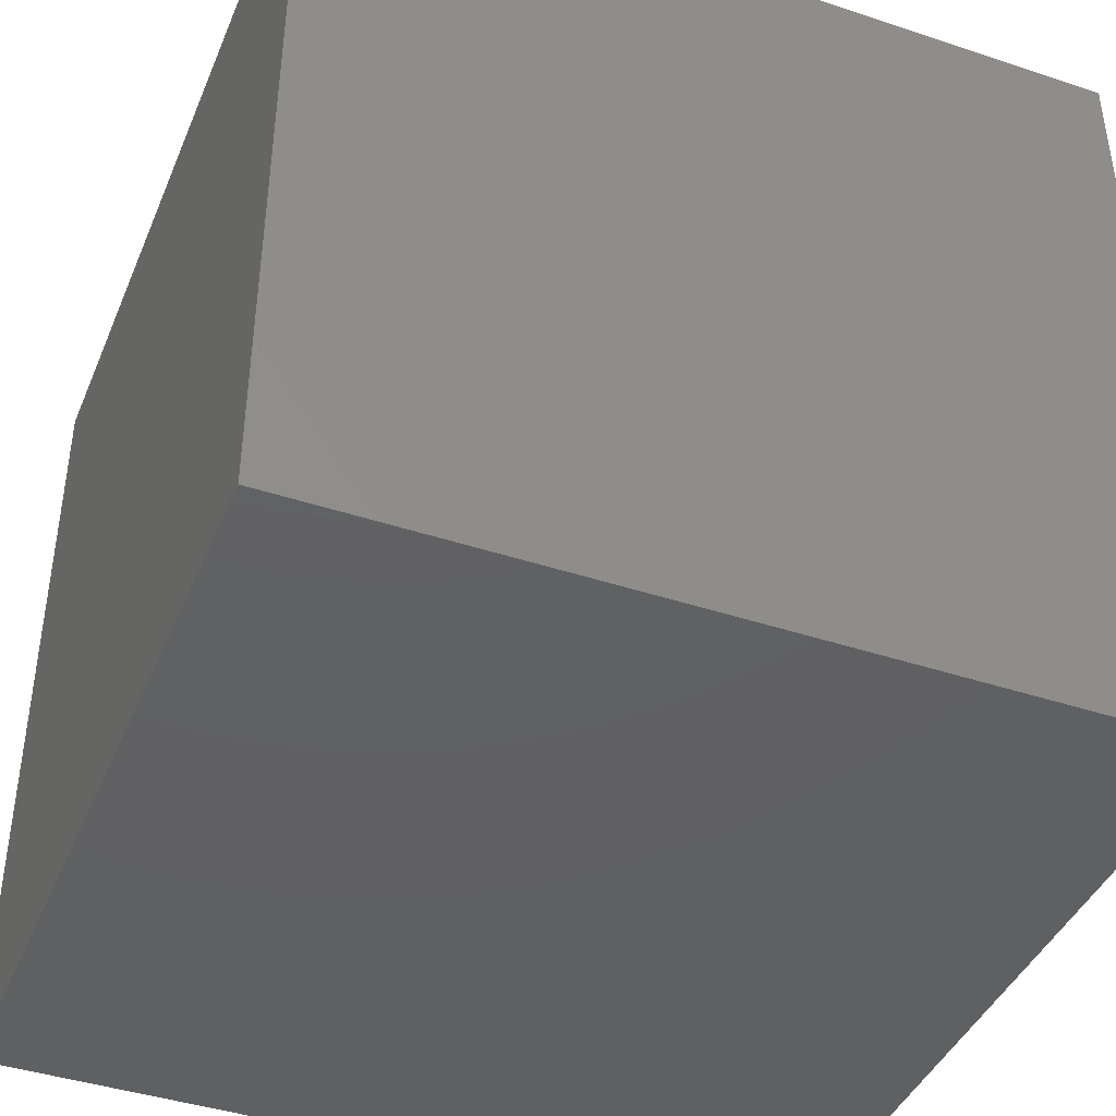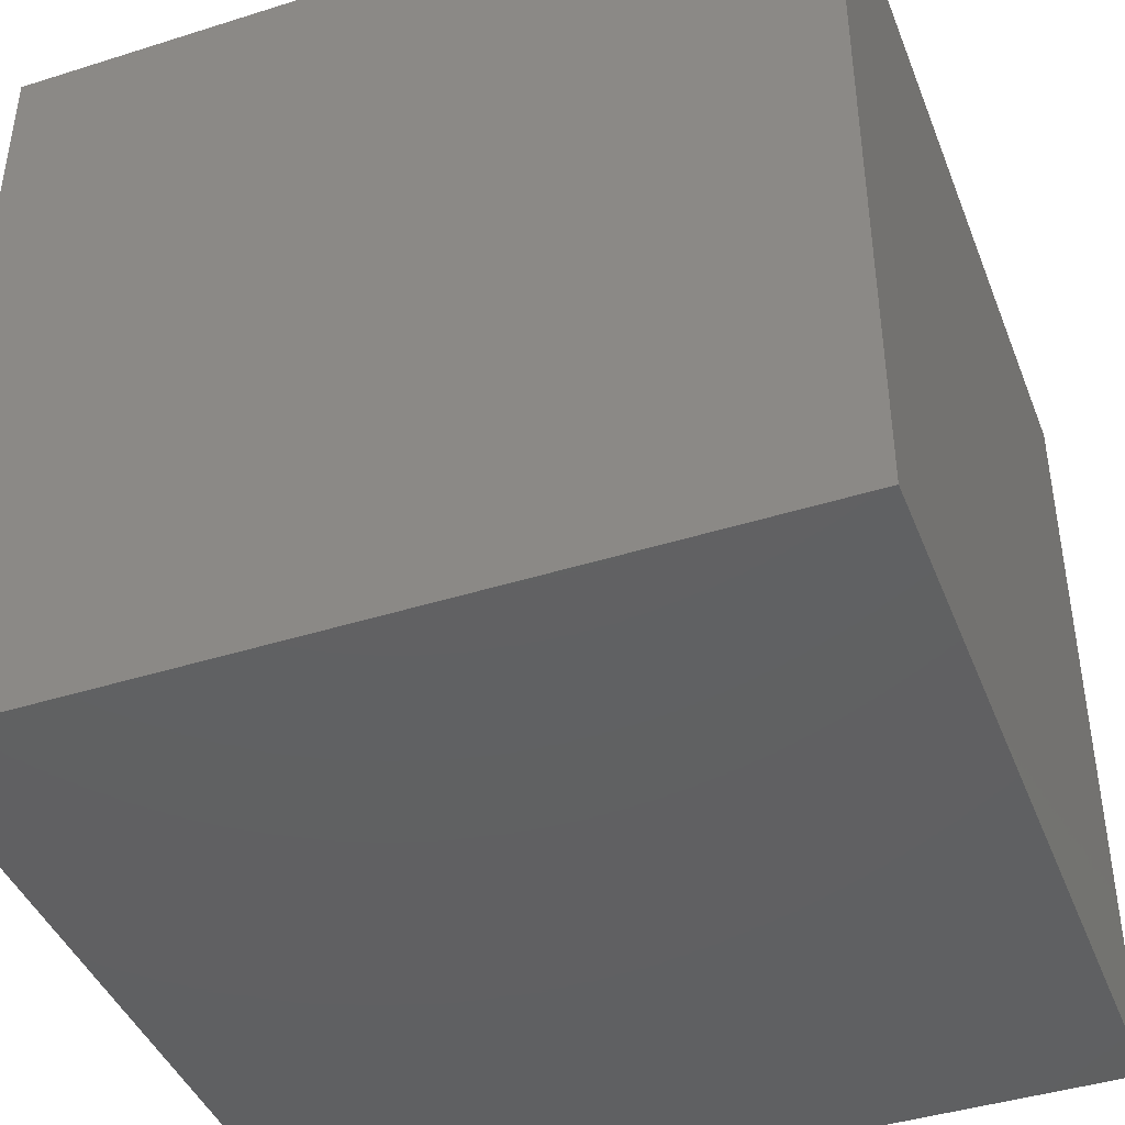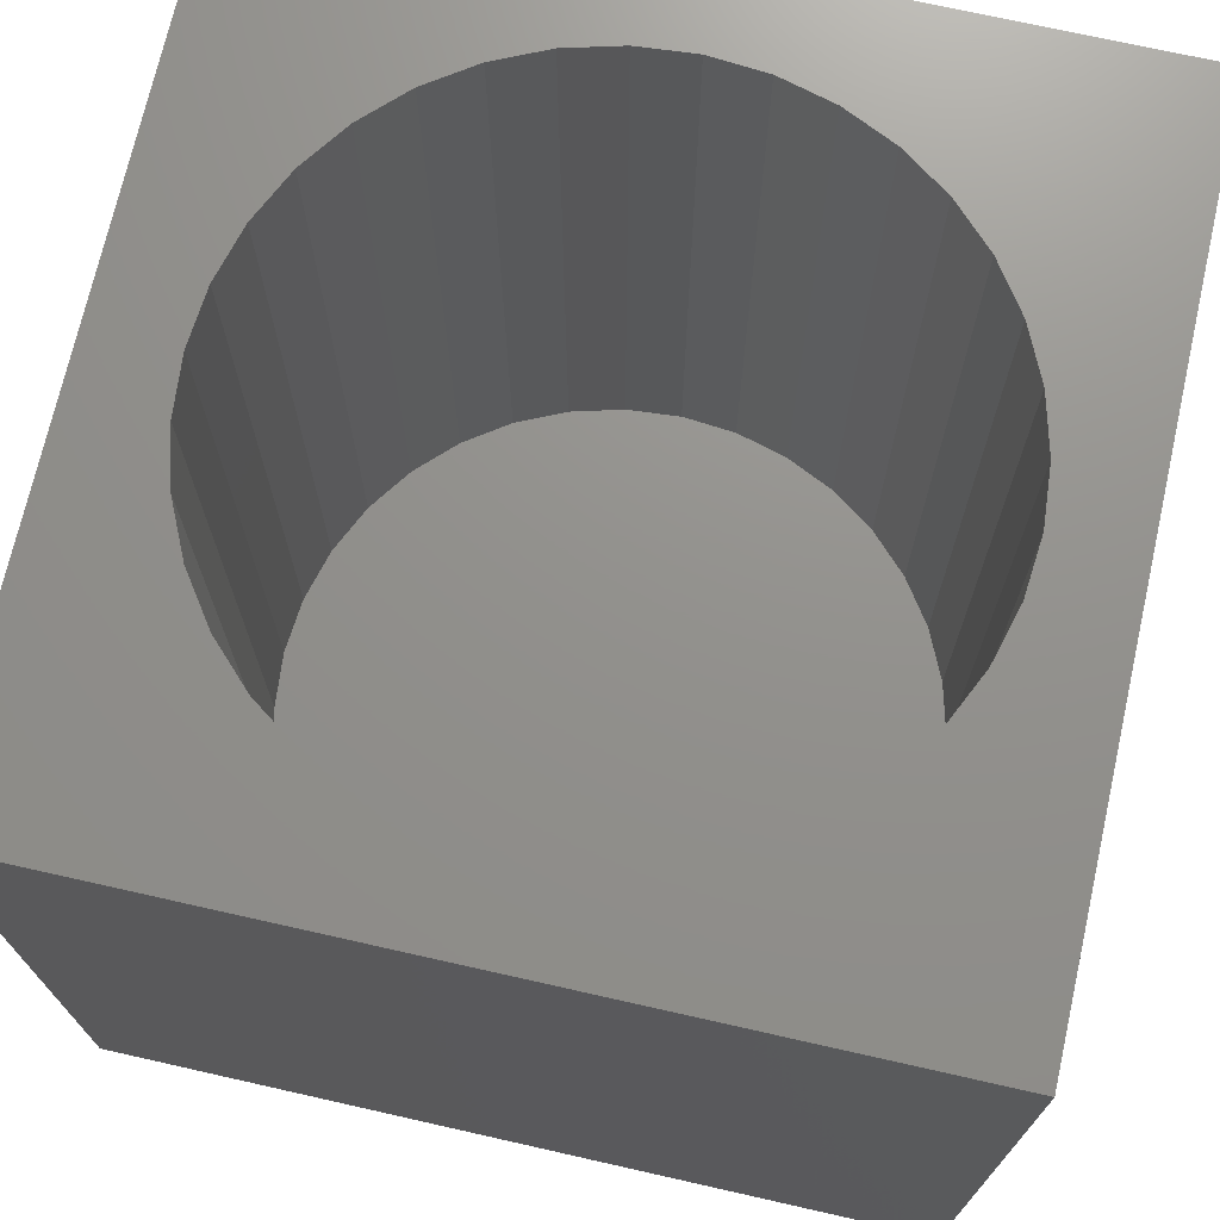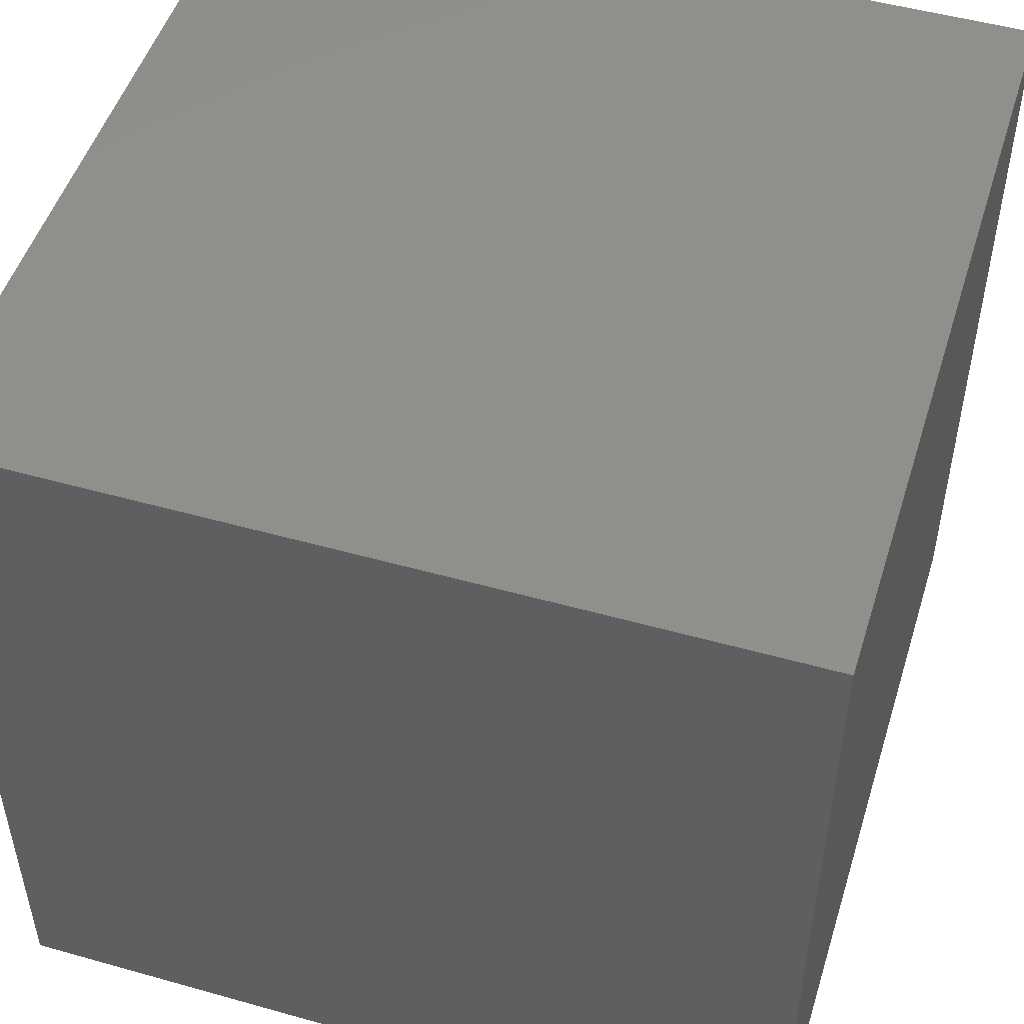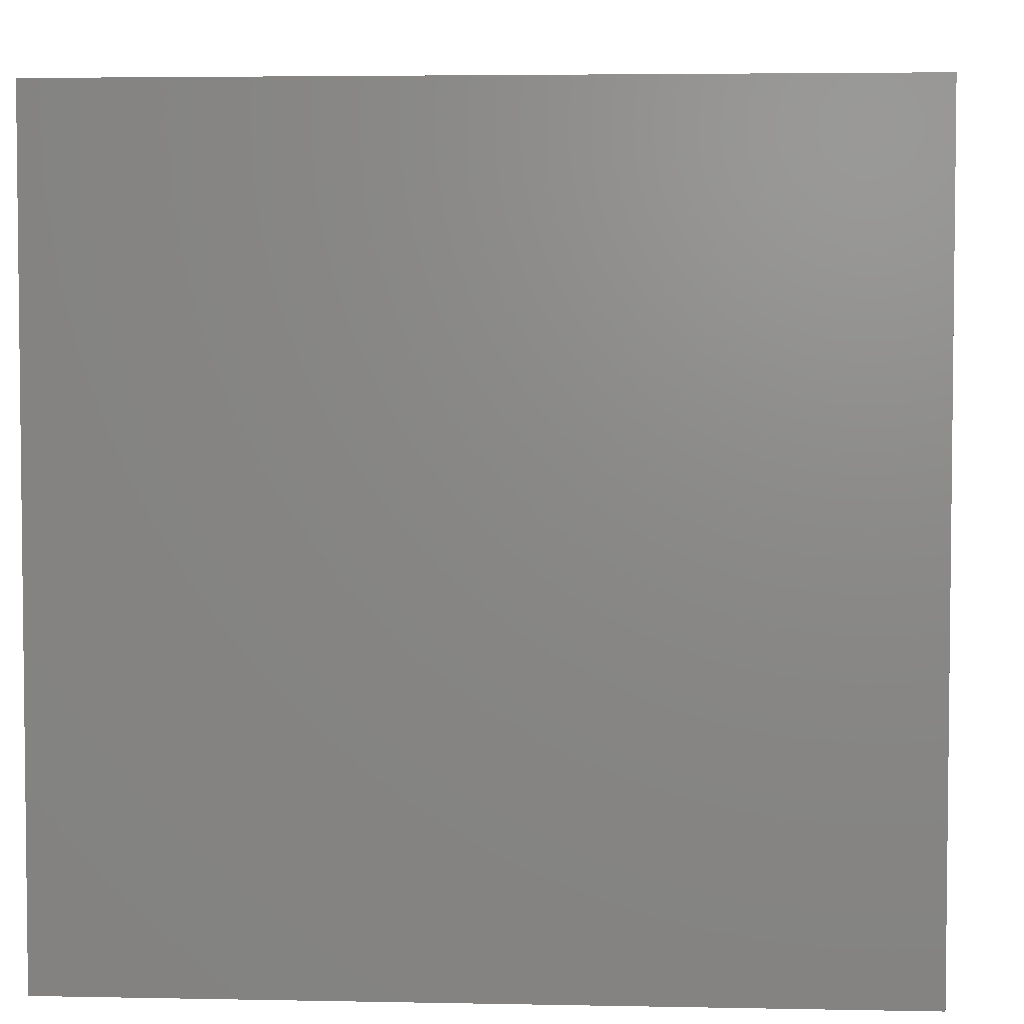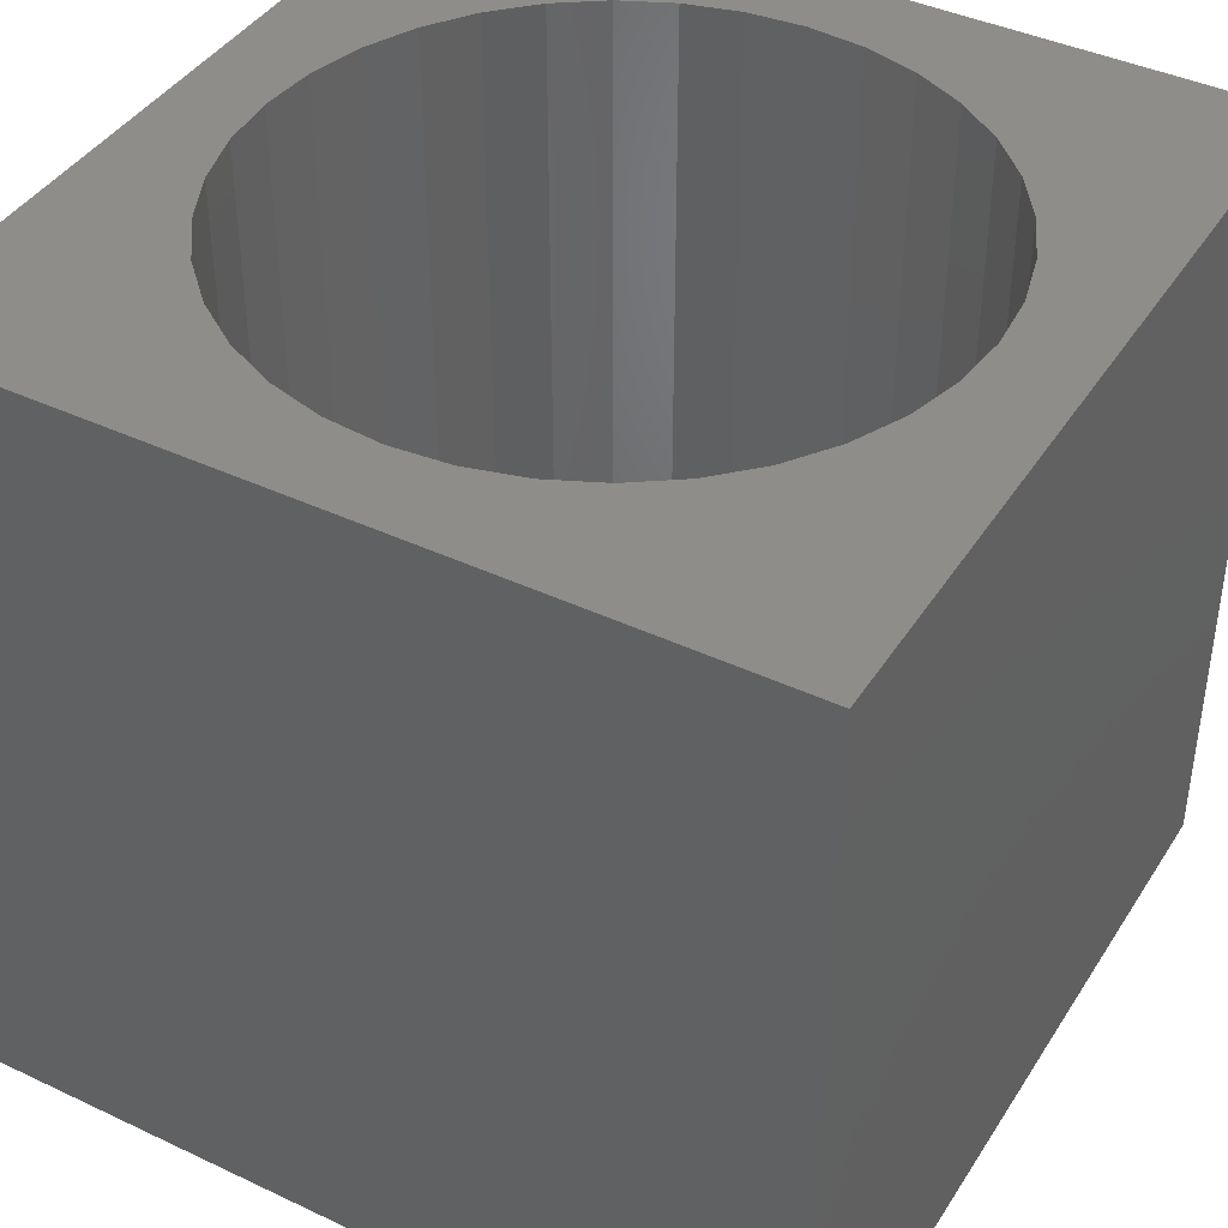
<metadata>
{"format":"stl","ext":"stl","renderer":"f3d","projection":"perspective","resolution":1024,"background":"white","views":[{"elev":-42.1,"azim":158.3,"up":"+Y"},{"elev":-42.6,"azim":-159.4,"up":"+Z"},{"elev":72.0,"azim":-77.3,"up":"+Z"},{"elev":50.0,"azim":107.2,"up":"+Y"},{"elev":4.1,"azim":-176.2,"up":"+Y"},{"elev":41.3,"azim":-150.2,"up":"+Z"}]}
</metadata>
<code>
# stl→obj: 80 verts, 156 faces
v 15 0 15
v 15 15 0
v 15 15 15
v 15 0 0
v 13.5 7.5 15
v 13.41 8.542 15
v 13.14 9.552 15
v 12.7 10.5 15
v 12.1 11.36 15
v 11.36 12.1 15
v 10.5 12.7 15
v 9.552 13.14 15
v 8.542 13.41 15
v 7.5 13.5 15
v 0 15 15
v 1.591 8.542 15
v 1.5 7.5 15
v 1.862 9.552 15
v 2.304 10.5 15
v 2.904 11.36 15
v 3.643 12.1 15
v 4.5 12.7 15
v 5.448 13.14 15
v 6.458 13.41 15
v 13.41 6.458 15
v 13.14 5.448 15
v 12.7 4.5 15
v 12.1 3.643 15
v 11.36 2.904 15
v 10.5 2.304 15
v 9.552 1.862 15
v 8.542 1.591 15
v 7.5 1.5 15
v 0 0 15
v 6.458 1.591 15
v 5.448 1.862 15
v 4.5 2.304 15
v 3.643 2.904 15
v 2.904 3.643 15
v 2.304 4.5 15
v 1.862 5.448 15
v 1.591 6.458 15
v 13.41 8.542 1
v 13.41 6.458 1
v 13.5 7.5 1
v 13.14 9.552 1
v 13.14 5.448 1
v 12.7 10.5 1
v 12.7 4.5 1
v 12.1 11.36 1
v 12.1 3.643 1
v 11.36 12.1 1
v 11.36 2.904 1
v 10.5 12.7 1
v 10.5 2.304 1
v 9.552 13.14 1
v 9.552 1.862 1
v 8.542 13.41 1
v 8.542 1.591 1
v 7.5 13.5 1
v 7.5 1.5 1
v 6.458 13.41 1
v 6.458 1.591 1
v 5.448 13.14 1
v 5.448 1.862 1
v 4.5 12.7 1
v 4.5 2.304 1
v 3.643 12.1 1
v 3.643 2.904 1
v 2.904 11.36 1
v 2.904 3.643 1
v 2.304 10.5 1
v 2.304 4.5 1
v 1.862 9.552 1
v 1.862 5.448 1
v 1.591 8.542 1
v 1.591 6.458 1
v 1.5 7.5 1
v 0 0 0
v 0 15 0
f 1 2 3
f 2 1 4
f 3 5 1
f 3 6 5
f 3 7 6
f 3 8 7
f 3 9 8
f 3 10 9
f 3 11 10
f 3 12 11
f 3 13 12
f 3 14 13
f 15 14 3
f 16 15 17
f 18 15 16
f 19 15 18
f 20 15 19
f 21 15 20
f 22 15 21
f 23 15 22
f 24 15 23
f 14 15 24
f 25 1 5
f 26 1 25
f 27 1 26
f 28 1 27
f 29 1 28
f 30 1 29
f 31 1 30
f 32 1 31
f 33 1 32
f 34 33 35
f 34 17 15
f 33 34 1
f 36 34 35
f 37 34 36
f 38 34 37
f 39 34 38
f 40 34 39
f 41 34 40
f 42 34 41
f 17 34 42
f 43 44 45
f 46 44 43
f 46 47 44
f 48 47 46
f 48 49 47
f 50 49 48
f 50 51 49
f 52 51 50
f 52 53 51
f 54 53 52
f 54 55 53
f 56 55 54
f 56 57 55
f 58 57 56
f 58 59 57
f 60 59 58
f 60 61 59
f 62 61 60
f 62 63 61
f 64 63 62
f 64 65 63
f 66 65 64
f 66 67 65
f 68 67 66
f 68 69 67
f 70 69 68
f 70 71 69
f 72 71 70
f 72 73 71
f 74 73 72
f 74 75 73
f 76 75 74
f 76 77 75
f 77 76 78
f 79 15 80
f 15 79 34
f 2 15 3
f 15 2 80
f 79 1 34
f 1 79 4
f 57 32 31
f 32 57 59
f 43 7 46
f 7 43 6
f 45 6 43
f 6 45 5
f 46 8 48
f 8 46 7
f 54 10 11
f 10 54 52
f 58 12 13
f 12 58 56
f 60 13 14
f 13 60 58
f 56 11 12
f 11 56 54
f 66 23 22
f 23 66 64
f 55 31 30
f 31 55 57
f 16 74 18
f 74 16 76
f 48 9 50
f 9 48 8
f 51 27 49
f 27 51 28
f 64 24 23
f 24 64 62
f 44 5 45
f 5 44 25
f 50 10 52
f 10 50 9
f 18 72 19
f 72 18 74
f 47 25 44
f 25 47 26
f 49 26 47
f 26 49 27
f 53 28 51
f 28 53 29
f 68 22 21
f 22 68 66
f 59 33 32
f 33 59 61
f 42 78 17
f 78 42 77
f 39 73 40
f 73 39 71
f 41 77 42
f 77 41 75
f 65 37 36
f 37 65 67
f 40 75 41
f 75 40 73
f 19 70 20
f 70 19 72
f 17 76 16
f 76 17 78
f 62 14 24
f 14 62 60
f 67 38 37
f 38 67 69
f 53 30 29
f 30 53 55
f 61 35 33
f 35 61 63
f 20 68 21
f 68 20 70
f 63 36 35
f 36 63 65
f 38 71 39
f 71 38 69
f 79 2 4
f 2 79 80

</code>
